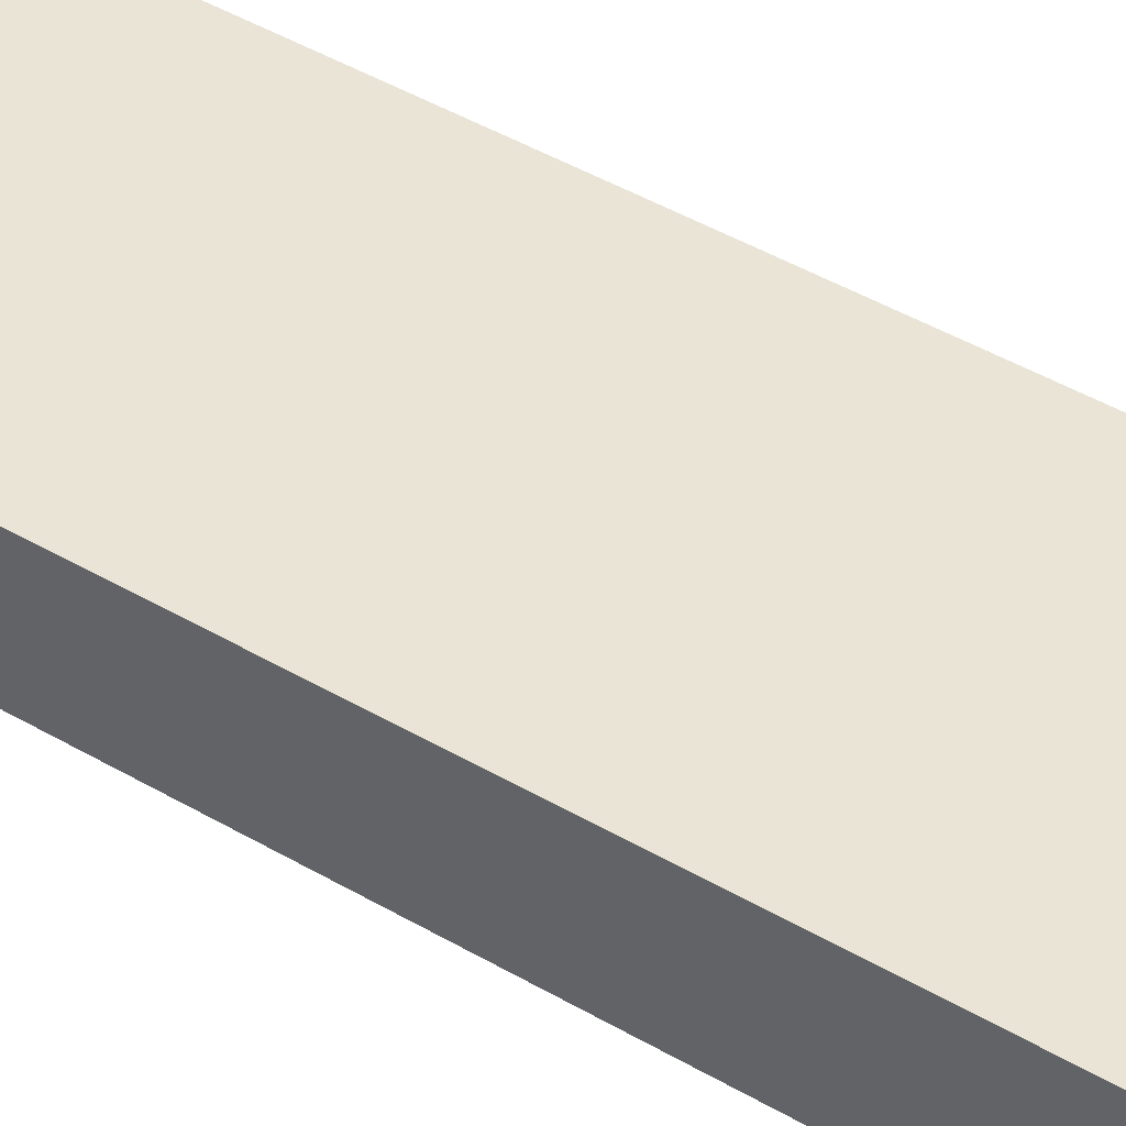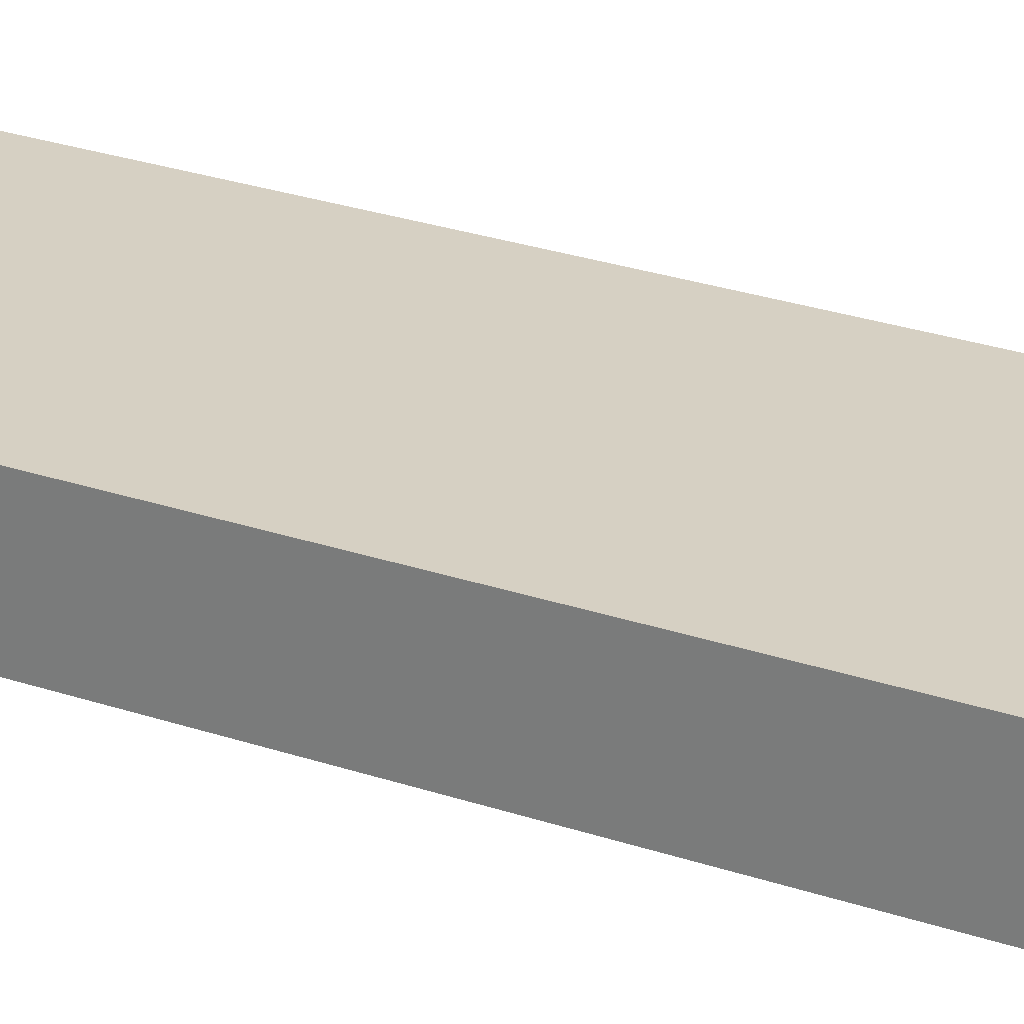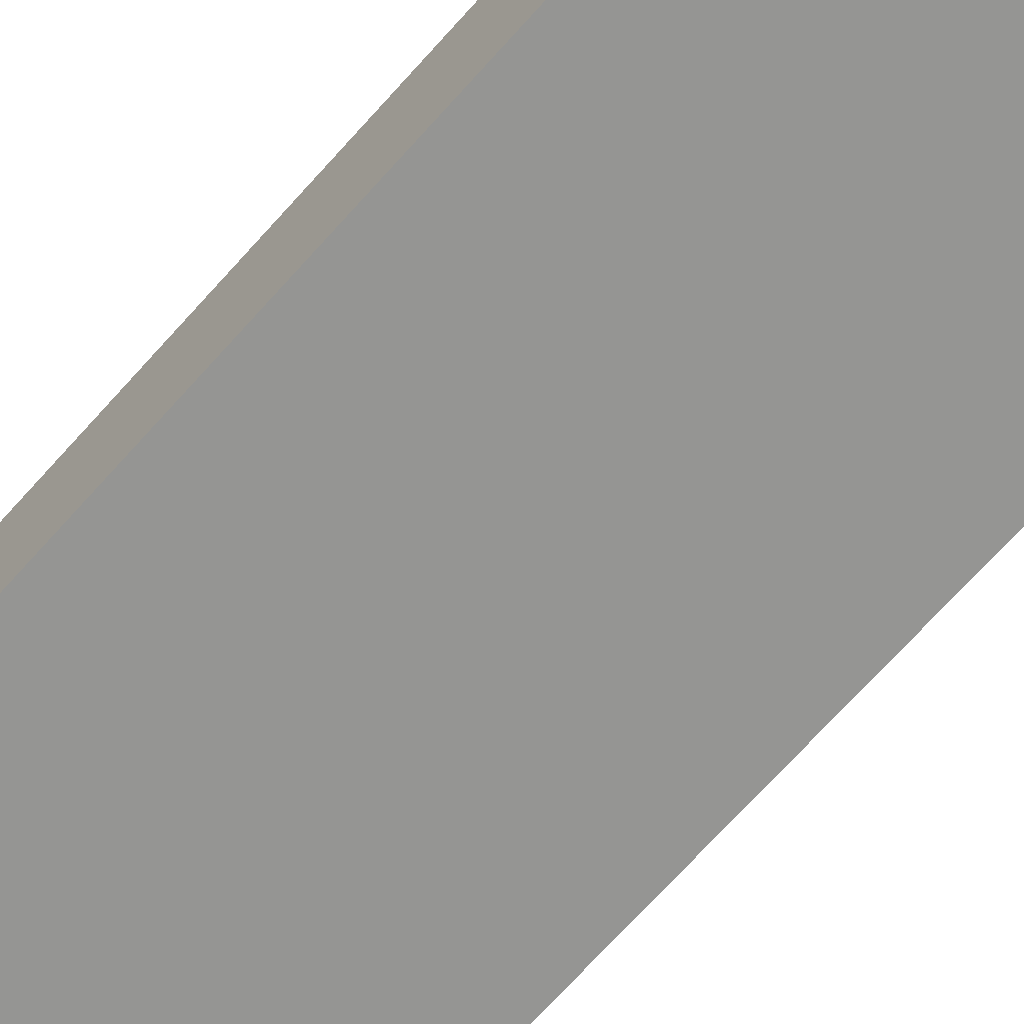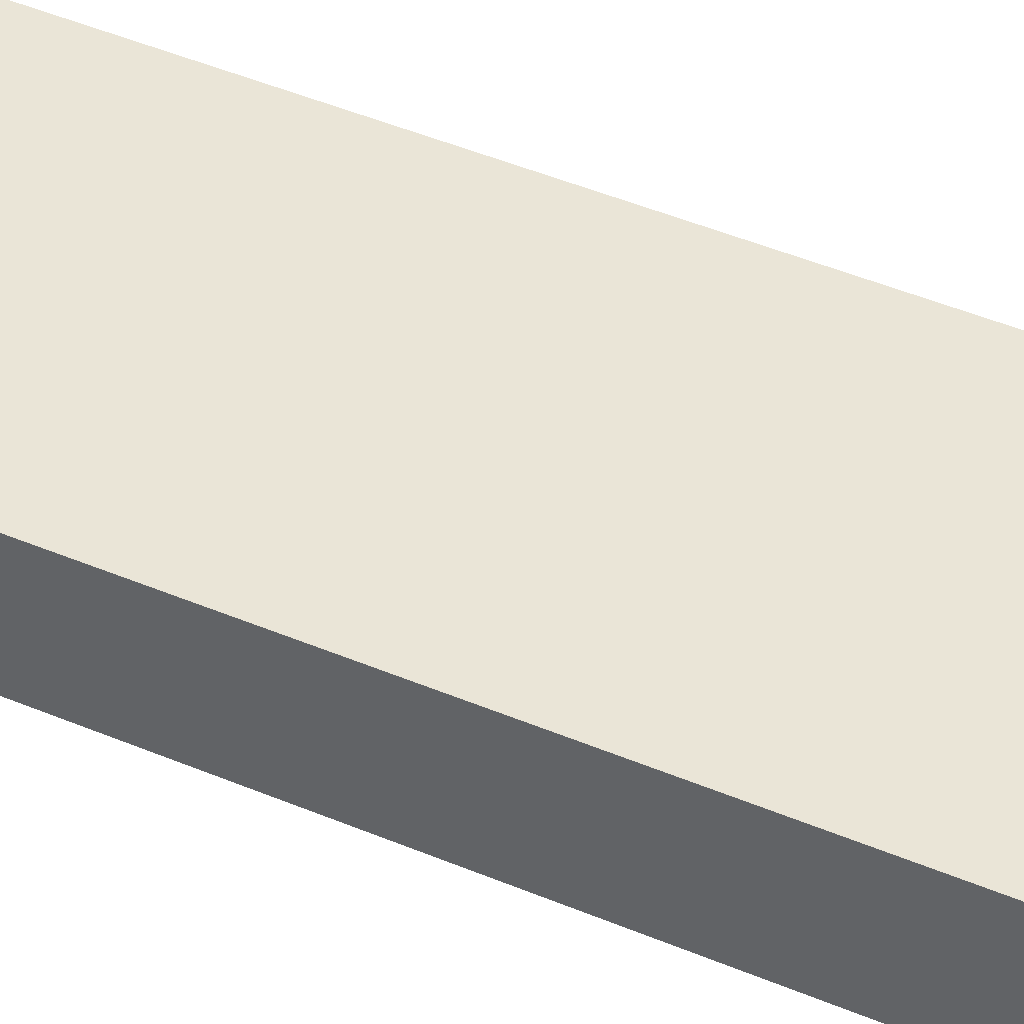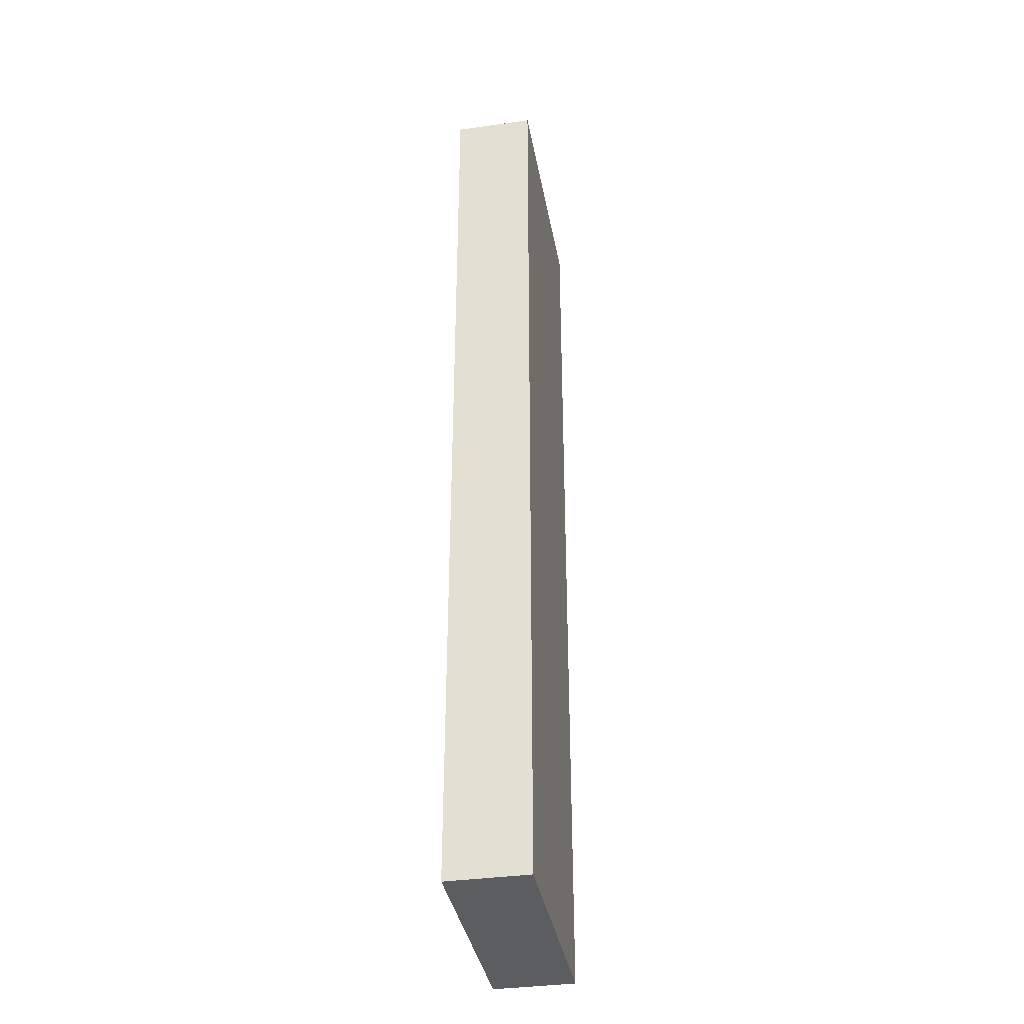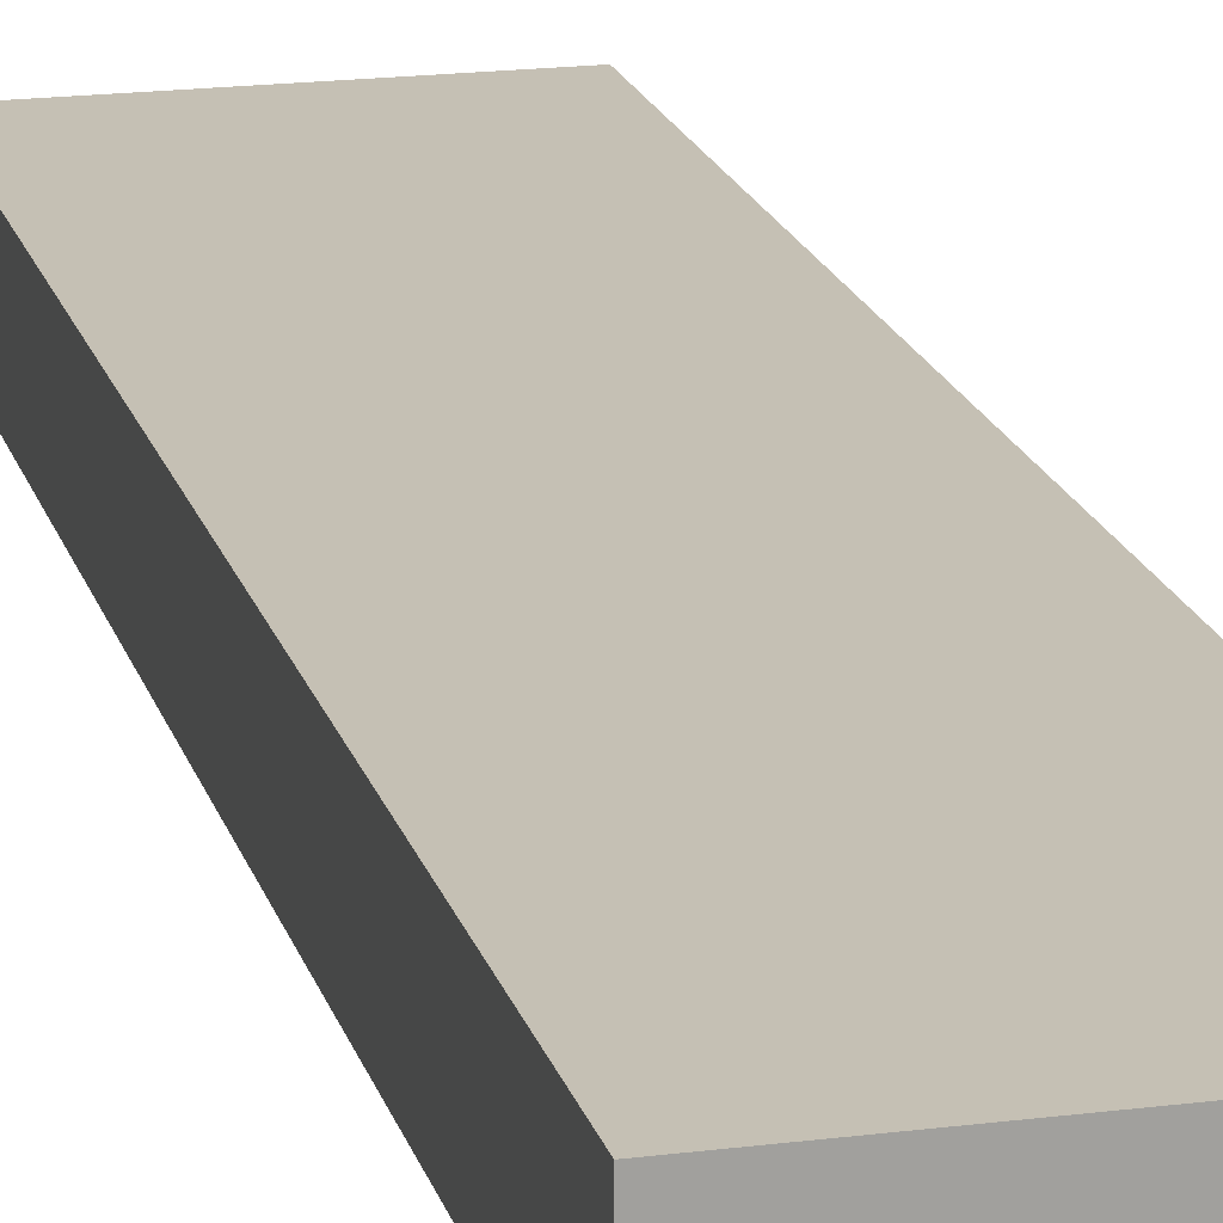
<metadata>
{"format":"obj","ext":"obj","renderer":"f3d","projection":"perspective","resolution":1024,"background":"white","views":[{"elev":42.7,"azim":125.3,"up":"+Z"},{"elev":26.5,"azim":118.3,"up":"+Z"},{"elev":-67.3,"azim":-41.3,"up":"+Z"},{"elev":44.4,"azim":116.4,"up":"+Z"},{"elev":-37.0,"azim":-79.8,"up":"+Y"},{"elev":18.2,"azim":165.9,"up":"+Z"}]}
</metadata>
<code>
o
v 0 -0.6 0.1
v 0 -0.6 0
v 0 -0.5 0.1
v 0 -0.5 0
v 0 -0.4 0.1
v 0 -0.4 0
v 0 -0.1 0.1
v 0 -0.1 0
v 0 -5.96e-08 0.1
v 0 -5.96e-08 0
v 0 0.4 0.1
v 0 0.4 0
v 0 0.5 0.1
v 0 0.5 0
v 0 0.6 0.1
v 0 0.6 0
v 0.3 -0.6 0.1
v 0.3 -0.6 0
v 0.3 -0.5 0.1
v 0.3 -0.5 0
v 0.3 -0.4 0.1
v 0.3 -0.4 0
v 0.3 -0.1 0.1
v 0.3 -0.1 0
v 0.3 0.3 0.1
v 0.3 0.3 0
v 0.3 0.4 0.1
v 0.3 0.4 0
v 0.3 0.5 0.1
v 0.3 0.5 0
v 0.3 0.6 0.1
v 0.3 0.6 0
v 0 -0.6 0.1
v 0 -0.5 0.1
v 0 -0.4 0.1
v 0 -0.1 0.1
v 0 -5.96e-08 0.1
v 0 0.4 0.1
v 0 0.5 0.1
v 0 0.6 0.1
v 0.1 -0.3 0.1
v 0.1 -0.1 0.1
v 0.1 0.1 0.1
v 0.1 0.2 0.1
v 0.2 -0.3 0.1
v 0.2 -0.1 0.1
v 0.2 -5.96e-08 0.1
v 0.2 0.1 0.1
v 0.2 0.2 0.1
v 0.2 0.3 0.1
v 0.3 -0.6 0.1
v 0.3 -0.5 0.1
v 0.3 -0.4 0.1
v 0.3 -0.1 0.1
v 0.3 0.3 0.1
v 0.3 0.4 0.1
v 0.3 0.5 0.1
v 0.3 0.6 0.1
v 0 -0.6 0
v 0 -0.5 0
v 0 -0.4 0
v 0 -0.1 0
v 0 -5.96e-08 0
v 0 0.4 0
v 0 0.5 0
v 0 0.6 0
v 0.1 -0.3 0
v 0.1 -0.1 0
v 0.1 0.1 0
v 0.1 0.2 0
v 0.2 -0.3 0
v 0.2 -0.1 0
v 0.2 -5.96e-08 0
v 0.2 0.1 0
v 0.2 0.2 0
v 0.2 0.3 0
v 0.3 -0.6 0
v 0.3 -0.5 0
v 0.3 -0.4 0
v 0.3 -0.1 0
v 0.3 0.3 0
v 0.3 0.4 0
v 0.3 0.5 0
v 0.3 0.6 0
v 0 -0.6 0.1
v 0.3 -0.6 0.1
v 0 -0.6 0
v 0.3 -0.6 0
v 0 0.6 0.1
v 0.3 0.6 0.1
v 0 0.6 0
v 0.3 0.6 0
f 3 2 1
f 4 2 3
f 5 4 3
f 6 4 5
f 7 6 5
f 8 6 7
f 9 8 7
f 10 8 9
f 11 10 9
f 12 10 11
f 13 12 11
f 14 12 13
f 15 14 13
f 16 14 15
f 17 18 19
f 19 18 20
f 19 20 21
f 21 20 22
f 21 22 23
f 23 22 24
f 23 24 25
f 25 24 26
f 25 26 27
f 27 26 28
f 27 28 29
f 29 28 30
f 29 30 31
f 31 30 32
f 41 36 35
f 42 37 36
f 42 36 41
f 43 38 37
f 44 38 43
f 45 41 35
f 45 42 41
f 46 37 42
f 46 42 45
f 47 43 37
f 47 37 46
f 48 44 43
f 48 43 47
f 49 38 44
f 49 44 48
f 50 38 49
f 51 34 33
f 52 35 34
f 52 34 51
f 53 45 35
f 53 35 52
f 53 46 45
f 54 48 47
f 54 46 53
f 54 47 46
f 54 49 48
f 54 50 49
f 55 38 50
f 55 50 54
f 56 39 38
f 56 38 55
f 57 40 39
f 57 39 56
f 58 40 57
f 61 62 67
f 62 63 68
f 67 62 68
f 63 64 69
f 69 64 70
f 61 67 71
f 67 68 71
f 68 63 72
f 71 68 72
f 63 69 73
f 72 63 73
f 69 70 74
f 73 69 74
f 70 64 75
f 74 70 75
f 75 64 76
f 59 60 77
f 60 61 78
f 77 60 78
f 61 71 79
f 78 61 79
f 71 72 79
f 73 74 80
f 79 72 80
f 72 73 80
f 74 75 80
f 75 76 80
f 76 64 81
f 80 76 81
f 64 65 82
f 81 64 82
f 65 66 83
f 82 65 83
f 83 66 84
f 87 86 85
f 88 86 87
f 89 90 91
f 91 90 92

</code>
